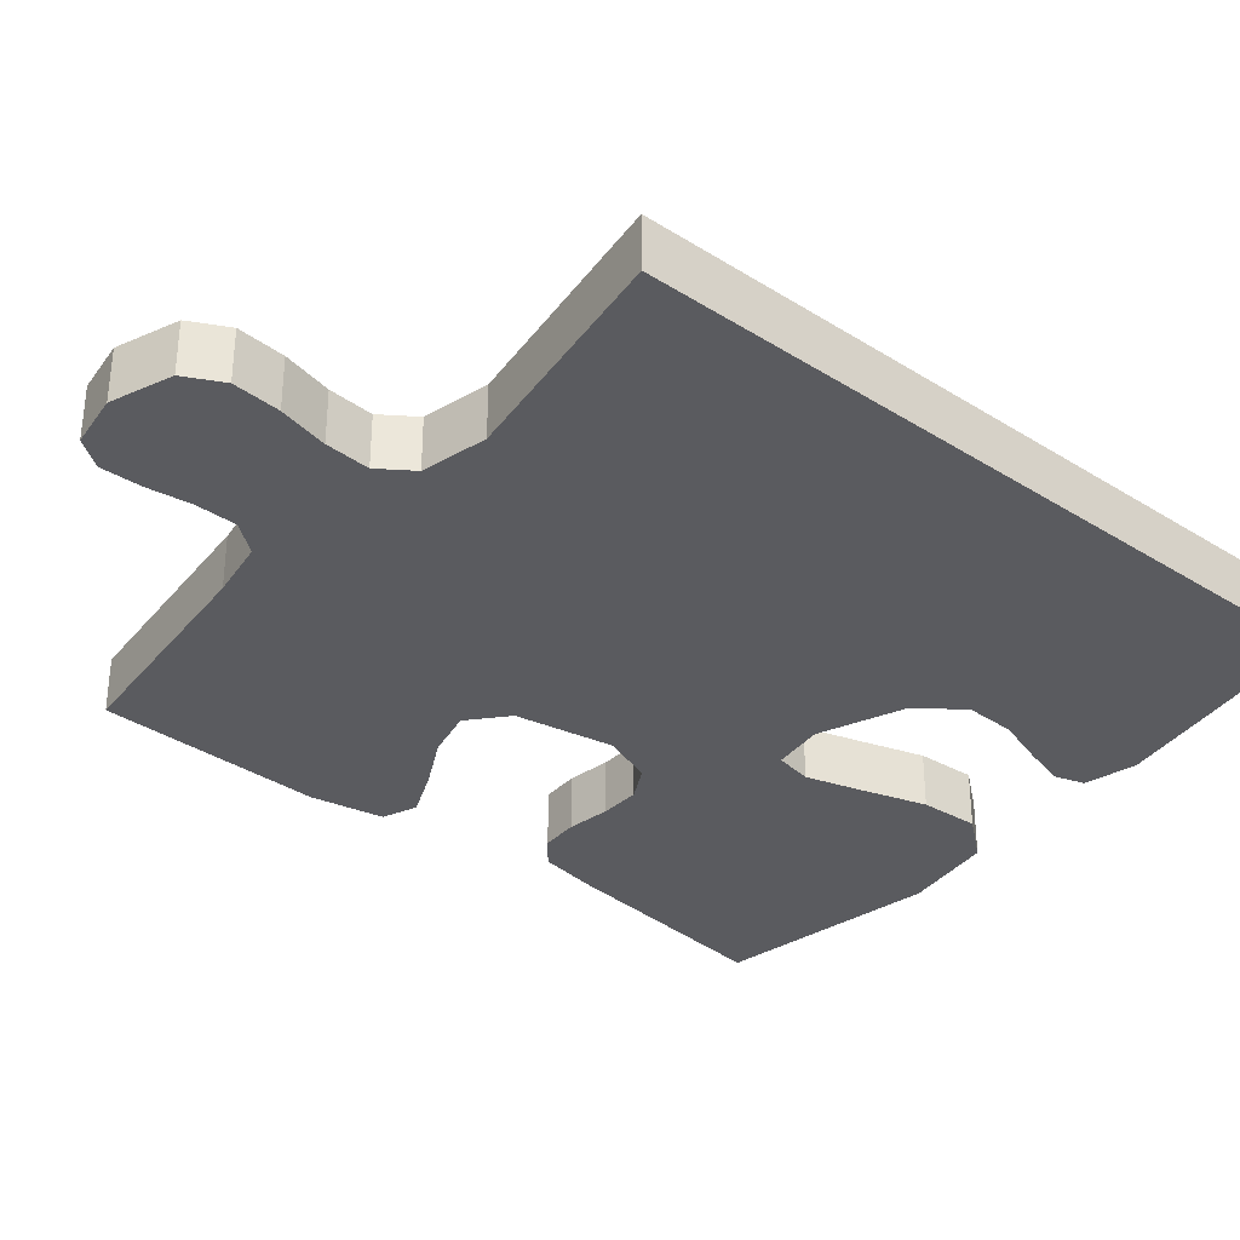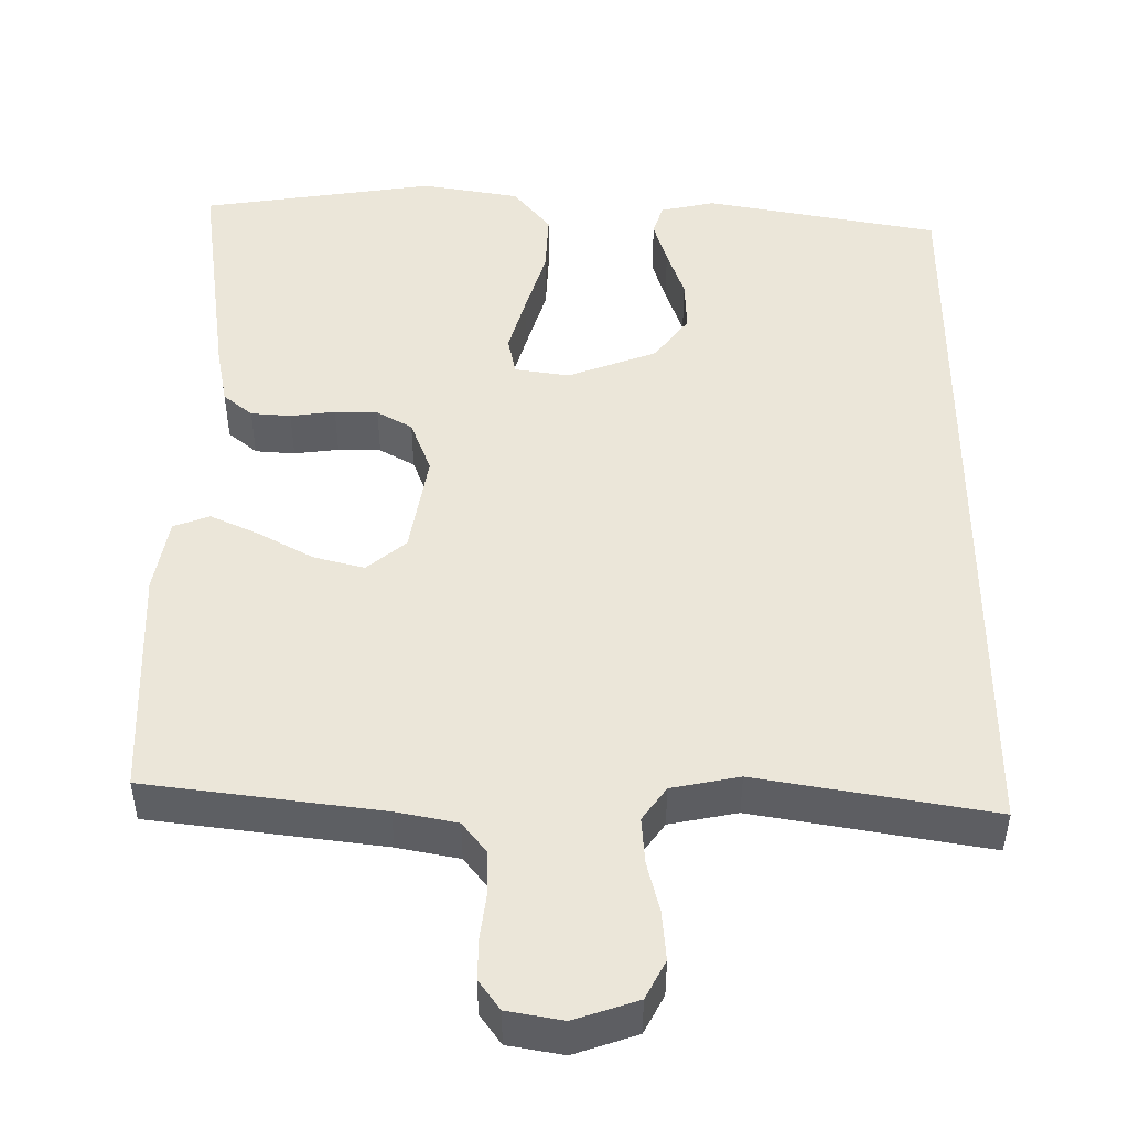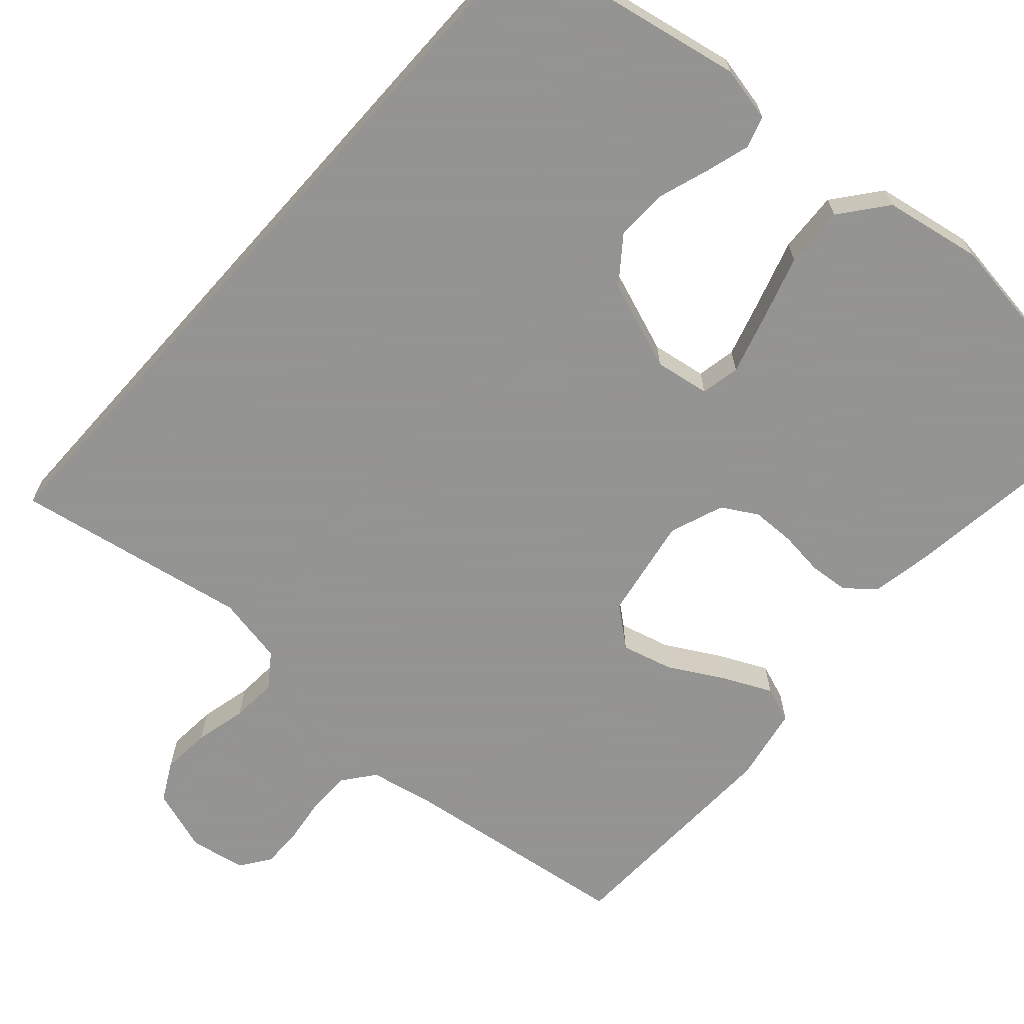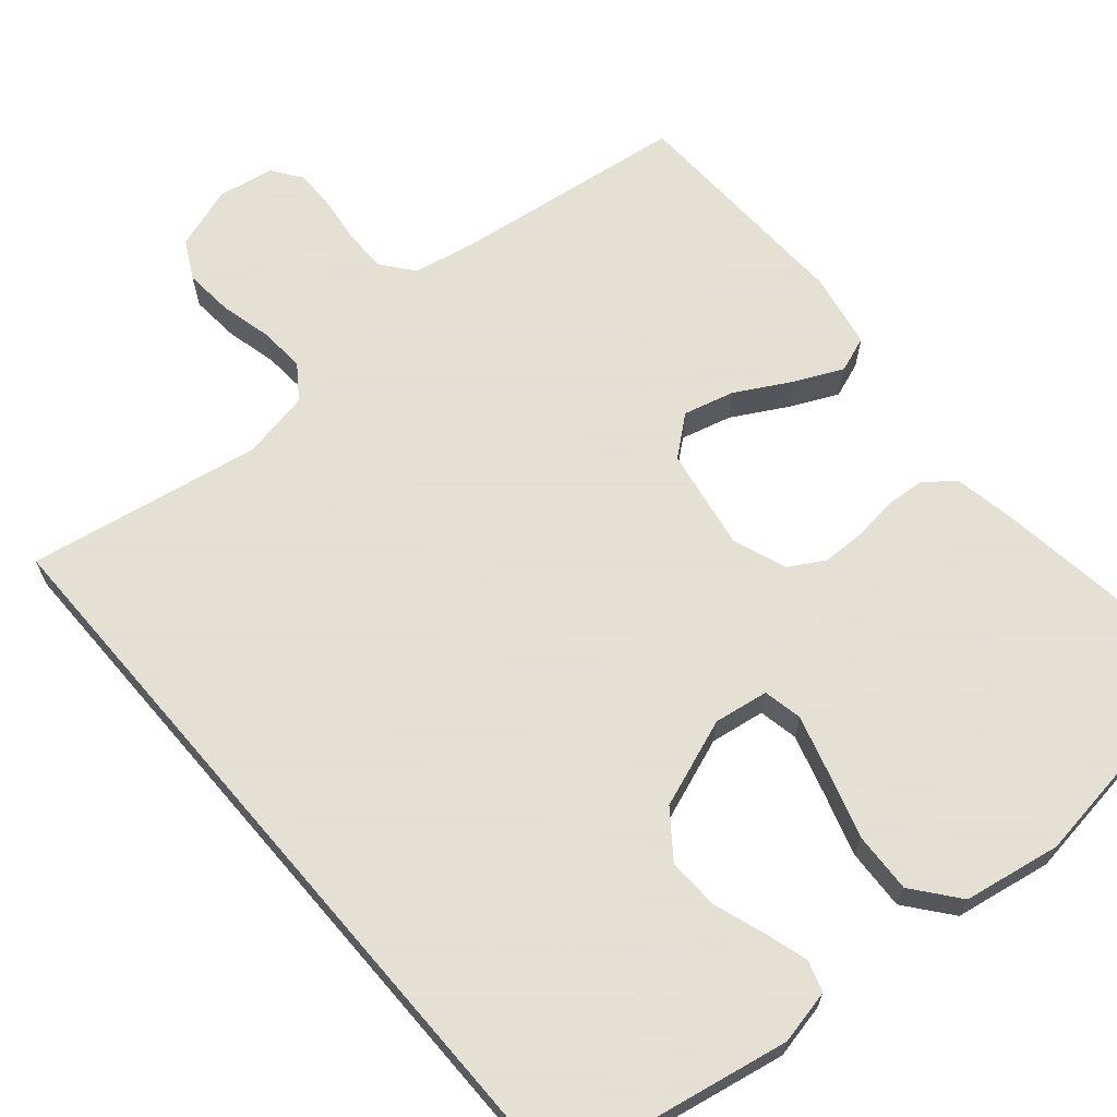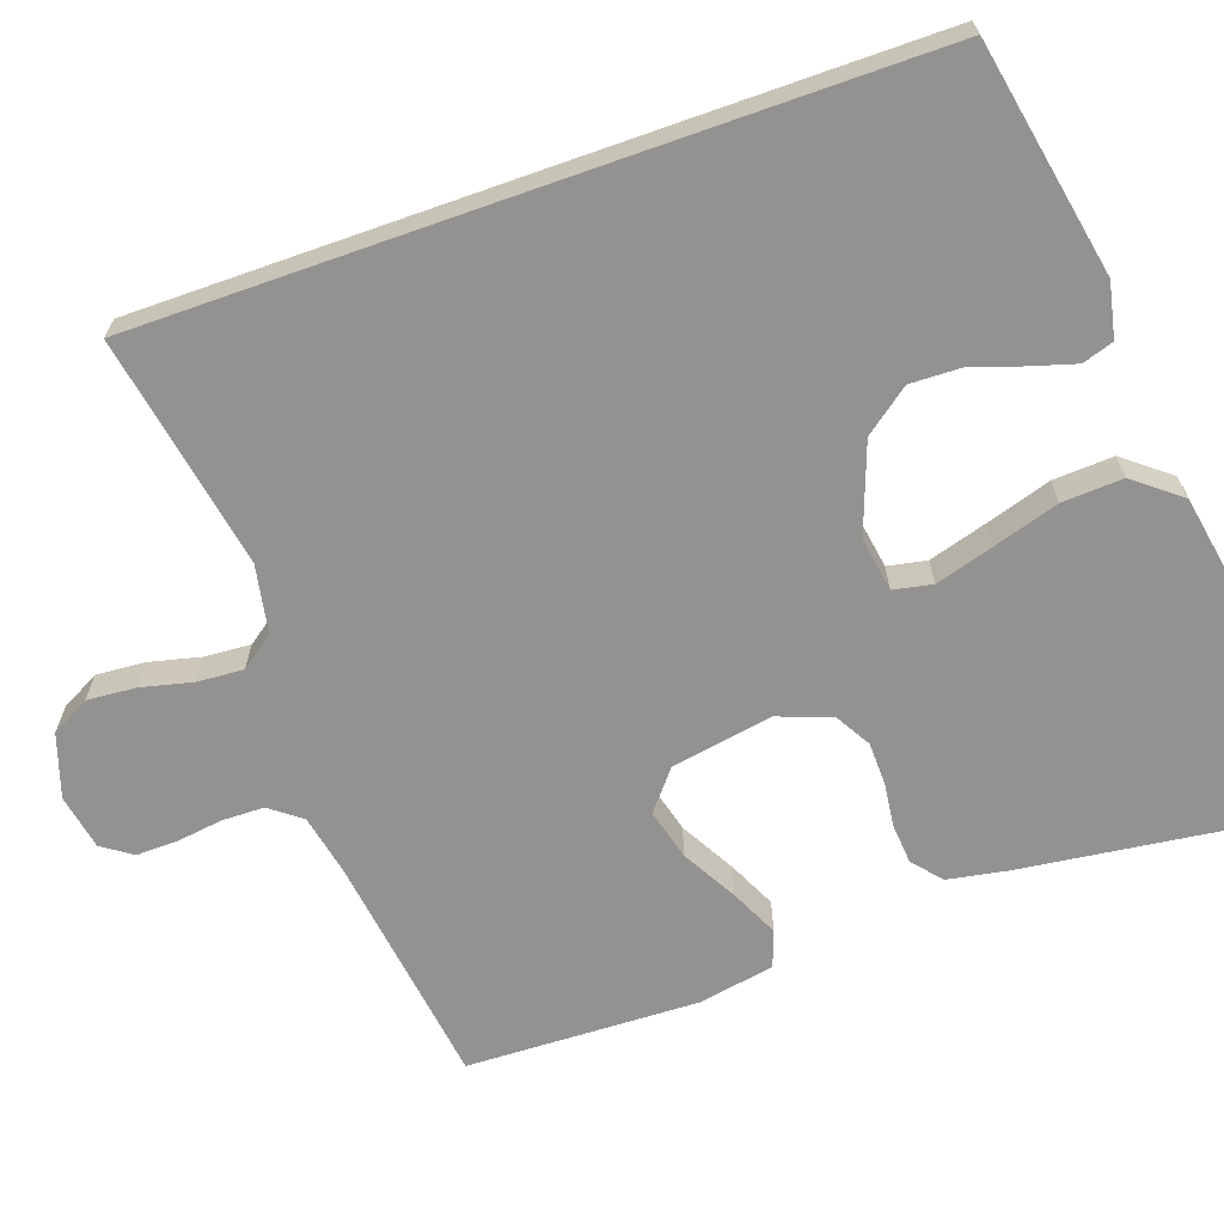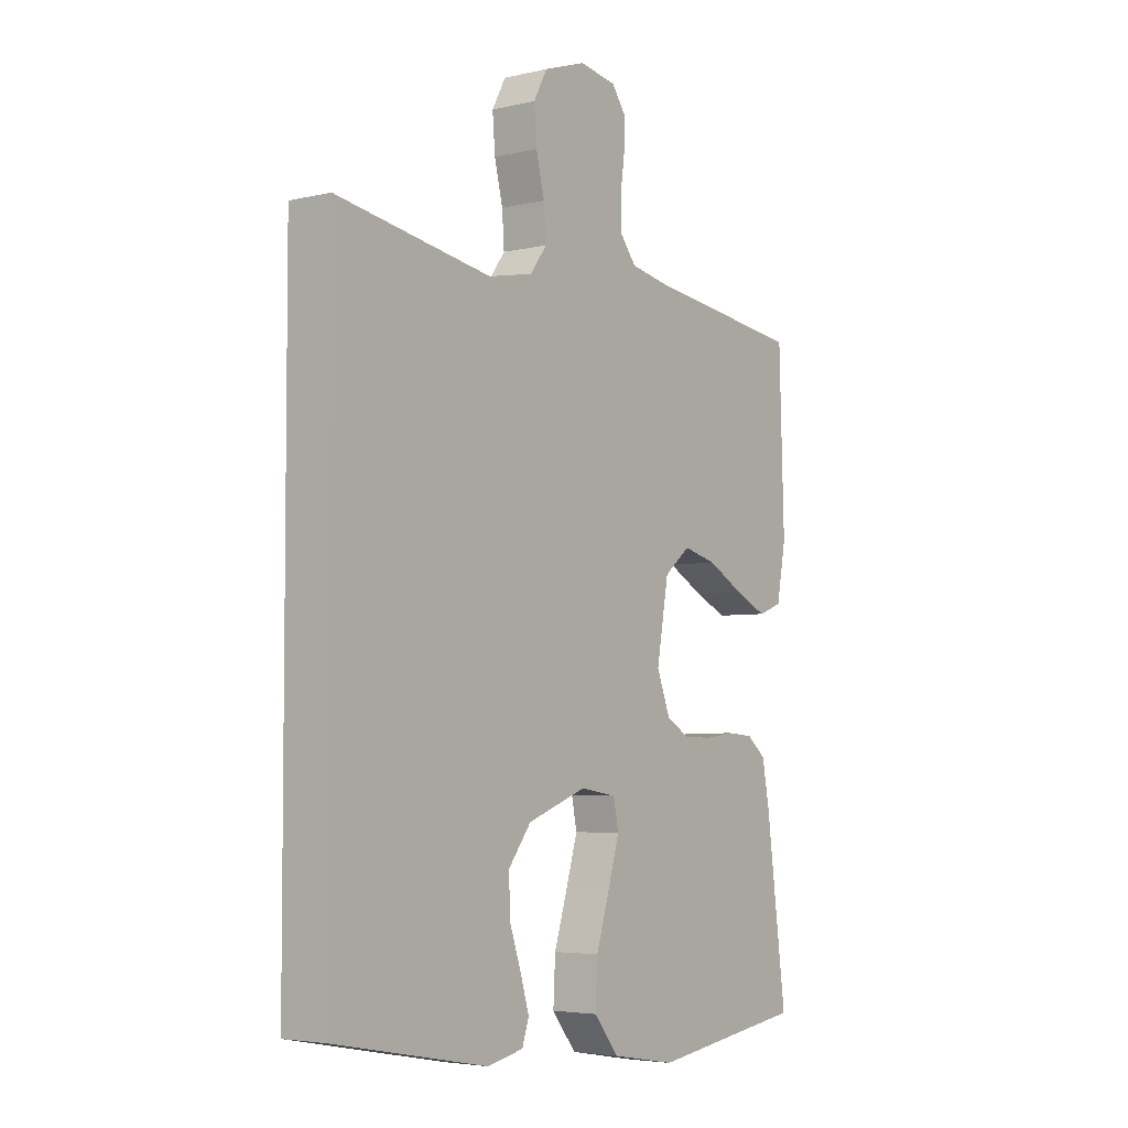
<metadata>
{"format":"obj","ext":"obj","renderer":"f3d","projection":"perspective","resolution":1024,"background":"white","views":[{"elev":-33.4,"azim":49.3,"up":"+Y"},{"elev":48.5,"azim":0.1,"up":"+Y"},{"elev":-66.9,"azim":138.3,"up":"+Y"},{"elev":66.2,"azim":139.4,"up":"+Y"},{"elev":-66.4,"azim":109.5,"up":"+Y"},{"elev":-4.4,"azim":126.8,"up":"+Z"}]}
</metadata>
<code>
v 0.5 0.07 0.543
v 0.5 0.07 -0.45
v 0.2 0.07 -0.507
v 0.13 0.07 -0.492
v 0.117 0.07 -0.452
v 0.134 0.07 -0.395
v 0.156 0.07 -0.33
v 0.158 0.07 -0.264
v 0.114 0.07 -0.206
v 0 0.07 -0.164
v -0.07 0.07 -0.175
v -0.08 0.07 -0.225
v -0.058 0.07 -0.3
v -0.032 0.07 -0.384
v -0.028 0.07 -0.462
v -0.075 0.07 -0.521
v -0.2 0.07 -0.543
v -0.5 0.07 -0.5
v -0.461 0.07 -0.2
v -0.447 0.07 -0.124
v -0.41 0.07 -0.093
v -0.359 0.07 -0.089
v -0.302 0.07 -0.096
v -0.247 0.07 -0.095
v -0.202 0.07 -0.069
v -0.176 0.07 0
v -0.199 0.07 0.131
v -0.249 0.07 0.172
v -0.314 0.07 0.155
v -0.384 0.07 0.116
v -0.446 0.07 0.087
v -0.492 0.07 0.104
v -0.51 0.07 0.2
v -0.5 0.07 0.5
v -0.2 0.07 0.54
v -0.121 0.07 0.556
v -0.09 0.07 0.596
v -0.089 0.07 0.65
v -0.097 0.07 0.709
v -0.098 0.07 0.763
v -0.071 0.07 0.801
v 0 0.07 0.814
v 0.081 0.07 0.787
v 0.107 0.07 0.738
v 0.102 0.07 0.675
v 0.086 0.07 0.609
v 0.082 0.07 0.55
v 0.113 0.07 0.507
v 0.2 0.07 0.49
v 0.5 0 0.543
v 0.5 0 -0.45
v 0.2 0 -0.507
v 0.13 0 -0.492
v 0.117 0 -0.452
v 0.134 0 -0.395
v 0.156 0 -0.33
v 0.158 0 -0.264
v 0.114 0 -0.206
v 0 0 -0.164
v -0.07 0 -0.175
v -0.08 0 -0.225
v -0.058 0 -0.3
v -0.032 0 -0.384
v -0.028 0 -0.462
v -0.075 0 -0.521
v -0.2 0 -0.543
v -0.5 0 -0.5
v -0.461 0 -0.2
v -0.447 0 -0.124
v -0.41 0 -0.093
v -0.359 0 -0.089
v -0.302 0 -0.096
v -0.247 0 -0.095
v -0.202 0 -0.069
v -0.176 0 0
v -0.199 0 0.131
v -0.249 0 0.172
v -0.314 0 0.155
v -0.384 0 0.116
v -0.446 0 0.087
v -0.492 0 0.104
v -0.51 0 0.2
v -0.5 0 0.5
v -0.2 0 0.54
v -0.121 0 0.556
v -0.09 0 0.596
v -0.089 0 0.65
v -0.097 0 0.709
v -0.098 0 0.763
v -0.071 0 0.801
v 0 0 0.814
v 0.081 0 0.787
v 0.107 0 0.738
v 0.102 0 0.675
v 0.086 0 0.609
v 0.082 0 0.55
v 0.113 0 0.507
v 0.2 0 0.49
f 44 45 46
f 43 44 46
f 42 43 46
f 41 42 46
f 40 41 46
f 39 40 46
f 38 39 46
f 37 38 46 47
f 36 37 47 48
f 33 34 35
f 32 33 35
f 31 32 35
f 30 31 35
f 29 30 35
f 35 36 48
f 29 35 48
f 28 29 48
f 21 22 23
f 20 21 23
f 19 20 23
f 18 19 23
f 17 18 23
f 16 17 23
f 15 16 23
f 14 15 23
f 13 14 23
f 12 13 23 24
f 11 12 24 25
f 5 6 7
f 4 5 7
f 3 4 7
f 2 3 7
f 1 2 7
f 49 1 7 8
f 27 28 48 49
f 26 27 49
f 25 26 49
f 11 25 49
f 10 11 49
f 9 10 49
f 8 9 49
f 95 94 93
f 95 93 92
f 95 92 91
f 95 91 90
f 95 90 89
f 95 89 88
f 95 88 87
f 96 95 87 86
f 97 96 86 85
f 84 83 82
f 84 82 81
f 84 81 80
f 84 80 79
f 84 79 78
f 97 85 84
f 97 84 78
f 97 78 77
f 72 71 70
f 72 70 69
f 72 69 68
f 72 68 67
f 72 67 66
f 72 66 65
f 72 65 64
f 72 64 63
f 72 63 62
f 73 72 62 61
f 74 73 61 60
f 56 55 54
f 56 54 53
f 56 53 52
f 56 52 51
f 56 51 50
f 57 56 50 98
f 98 97 77 76
f 98 76 75
f 98 75 74
f 98 74 60
f 98 60 59
f 98 59 58
f 98 58 57
f 1 50 51 2
f 2 51 52 3
f 3 52 53 4
f 4 53 54 5
f 5 54 55 6
f 6 55 56 7
f 7 56 57 8
f 8 57 58 9
f 9 58 59 10
f 10 59 60 11
f 11 60 61 12
f 12 61 62 13
f 13 62 63 14
f 14 63 64 15
f 15 64 65 16
f 16 65 66 17
f 17 66 67 18
f 18 67 68 19
f 19 68 69 20
f 20 69 70 21
f 21 70 71 22
f 22 71 72 23
f 23 72 73 24
f 24 73 74 25
f 25 74 75 26
f 26 75 76 27
f 27 76 77 28
f 28 77 78 29
f 29 78 79 30
f 30 79 80 31
f 31 80 81 32
f 32 81 82 33
f 33 82 83 34
f 34 83 84 35
f 35 84 85 36
f 36 85 86 37
f 37 86 87 38
f 38 87 88 39
f 39 88 89 40
f 40 89 90 41
f 41 90 91 42
f 42 91 92 43
f 43 92 93 44
f 44 93 94 45
f 45 94 95 46
f 46 95 96 47
f 47 96 97 48
f 48 97 98 49
f 49 98 50 1

</code>
